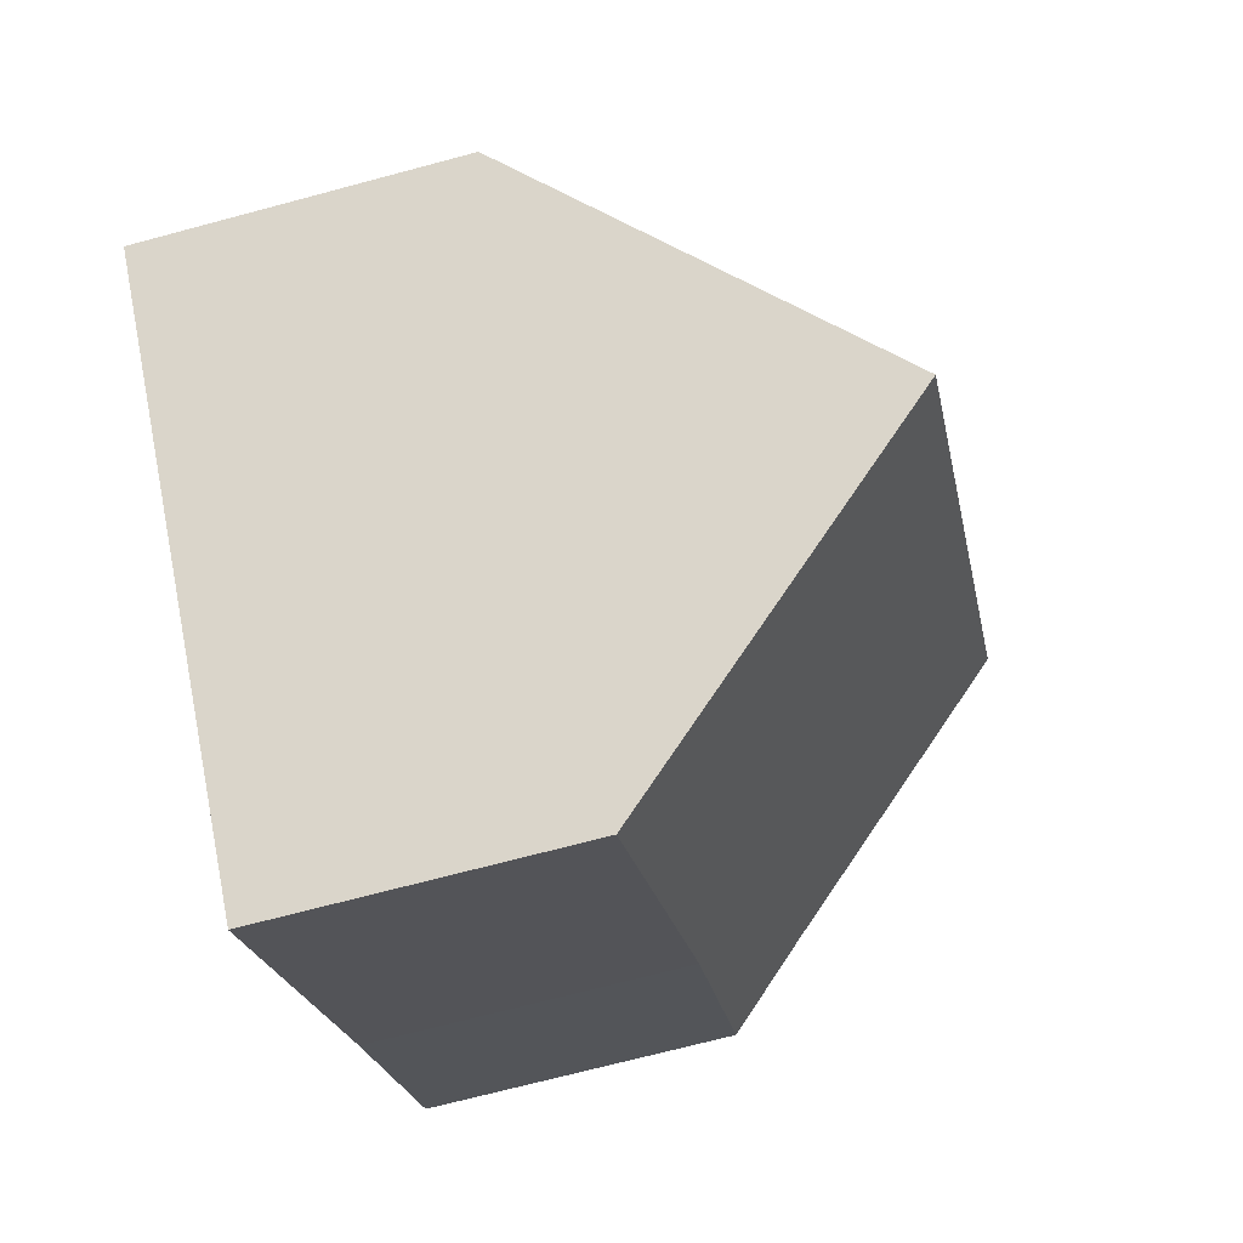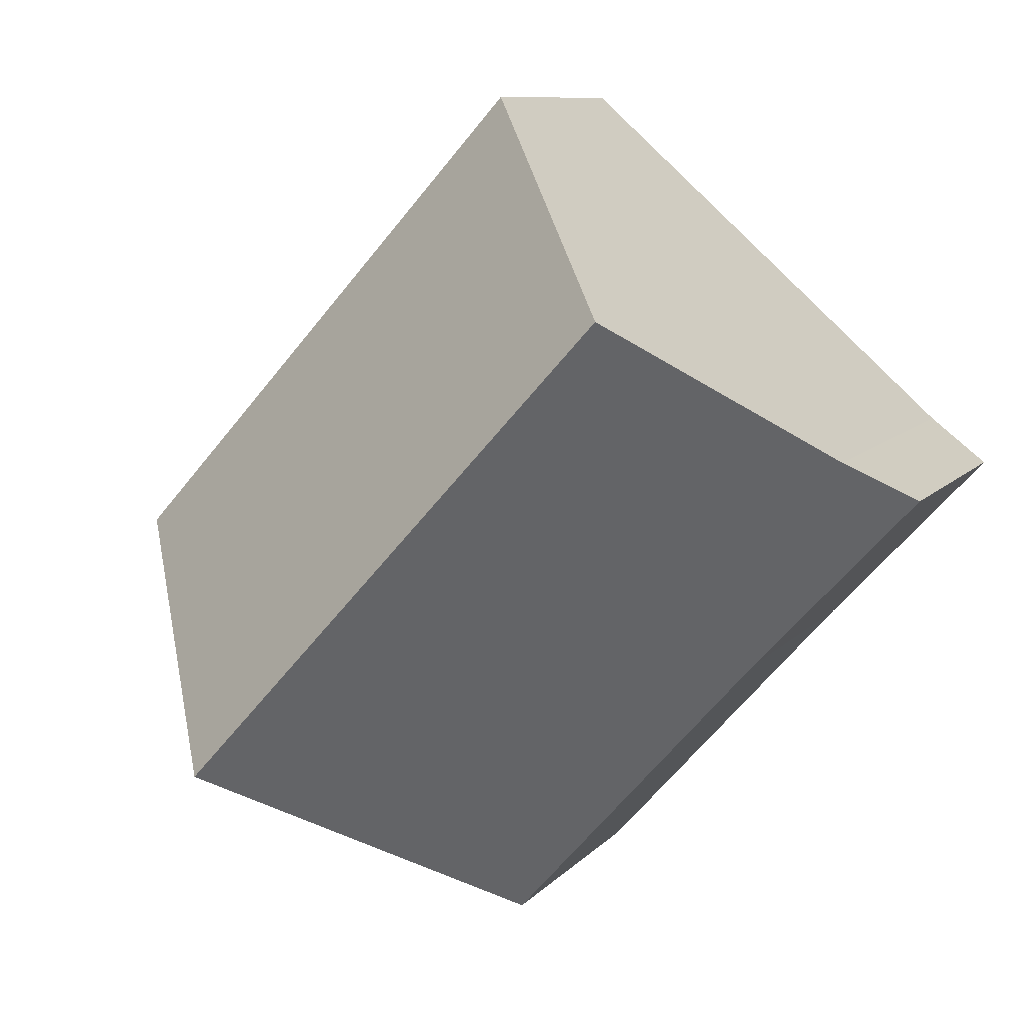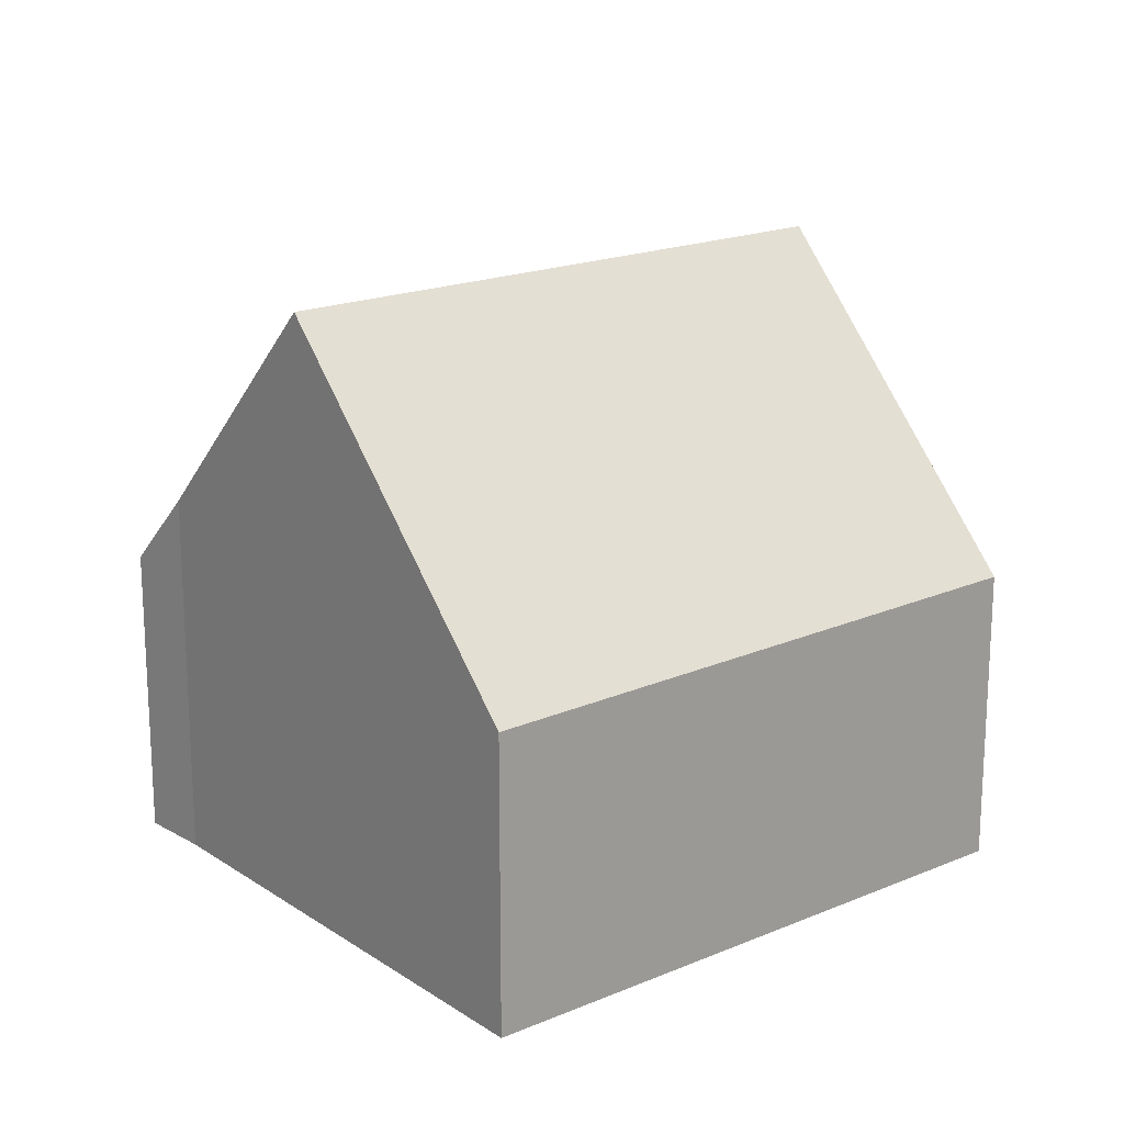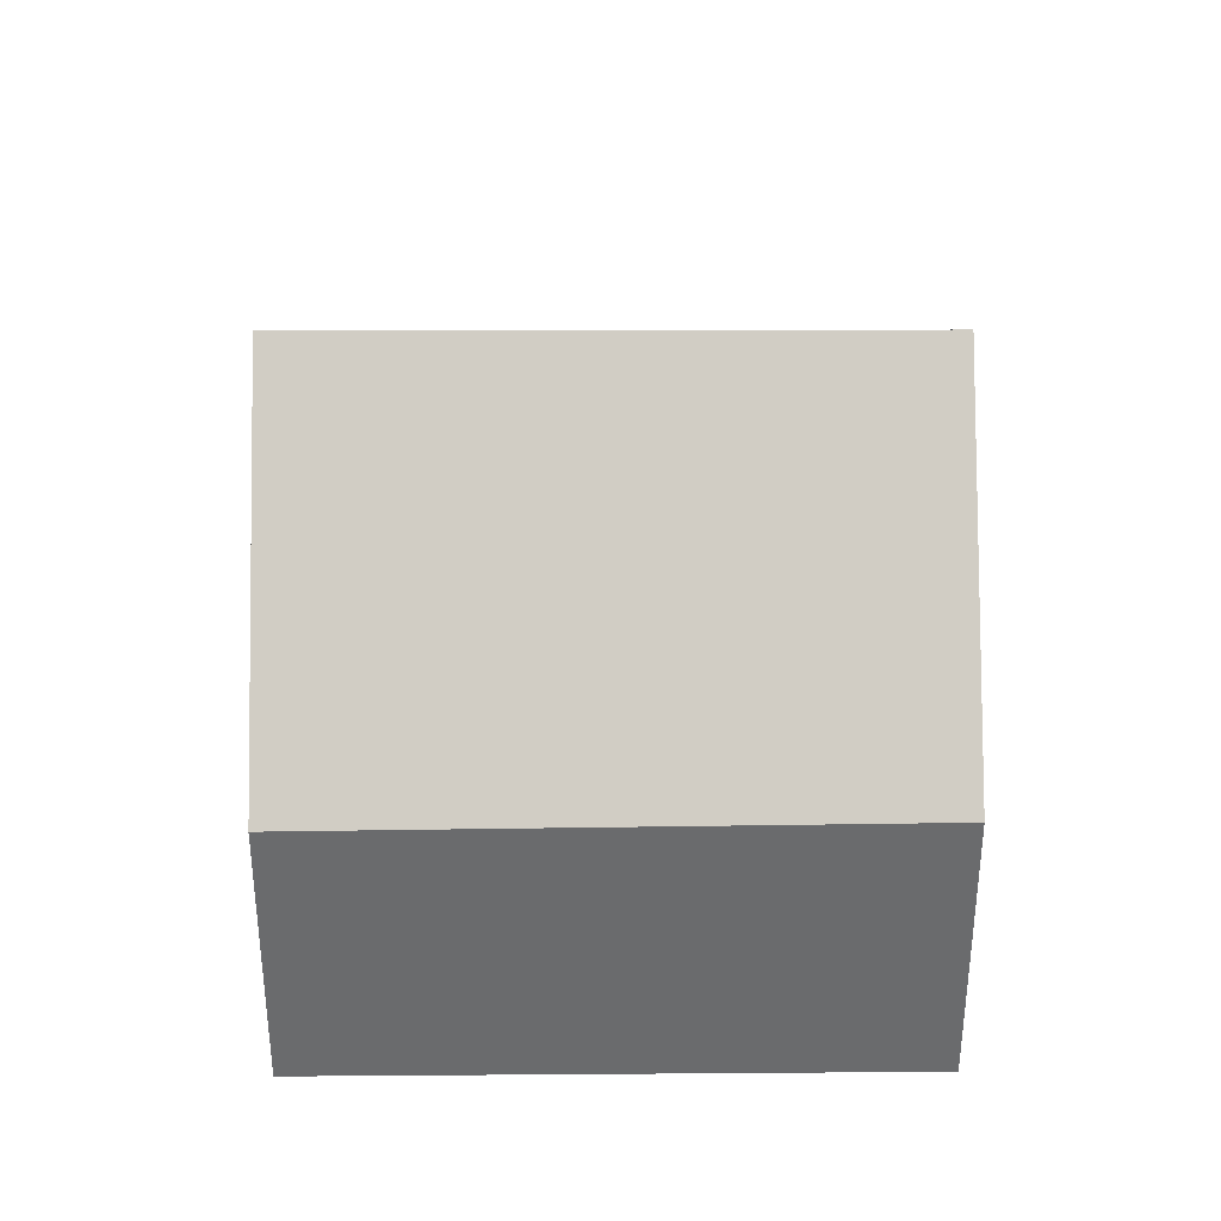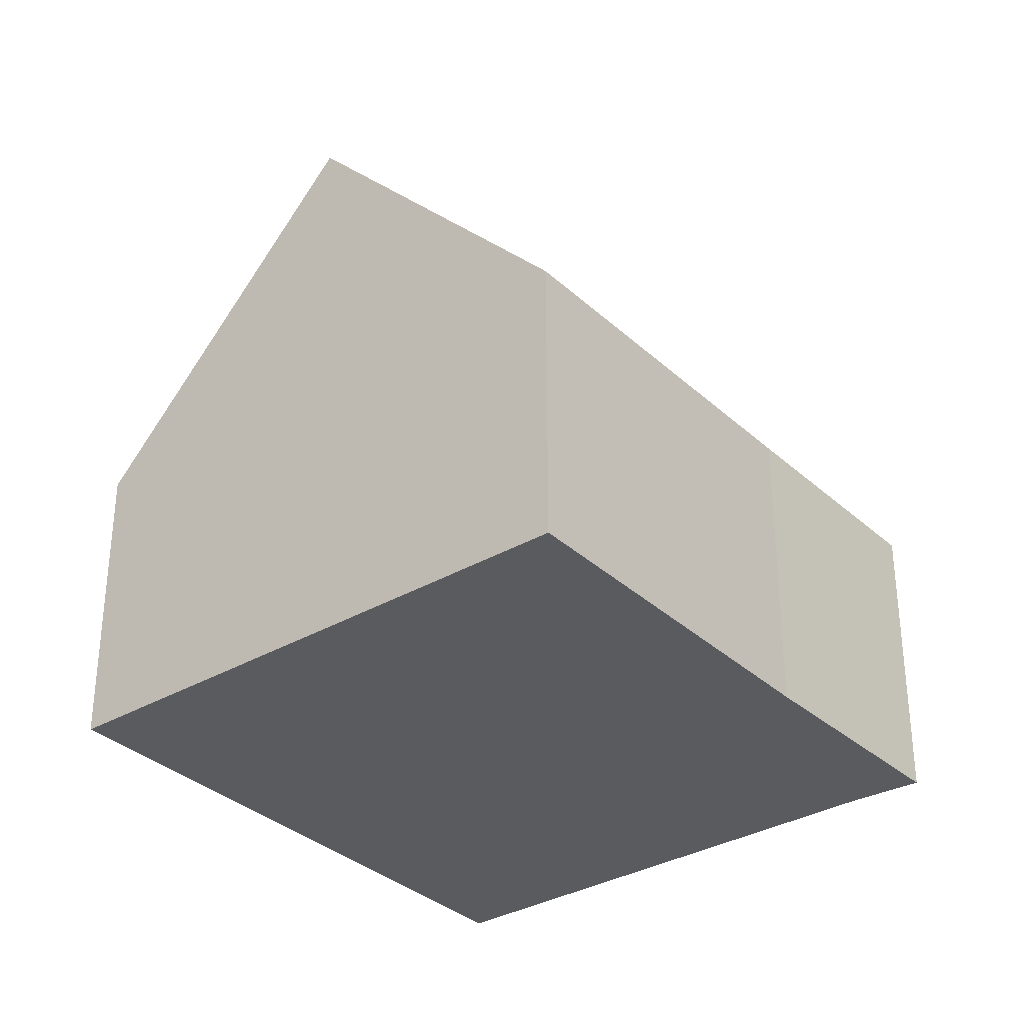
<metadata>
{"format":"obj","ext":"obj","renderer":"f3d","projection":"perspective","resolution":1024,"background":"white","views":[{"elev":-70.1,"azim":105.0,"up":"+Z"},{"elev":9.2,"azim":-157.4,"up":"+Z"},{"elev":18.8,"azim":9.4,"up":"+Y"},{"elev":36.8,"azim":47.7,"up":"+Y"},{"elev":-33.4,"azim":176.9,"up":"+Y"}]}
</metadata>
<code>
v  0.842 5.412 0.656
v  2.39 4.344 -2.569
v  0 4.297 2.631e-16
v  6.092 4.297 -6.716
v  9.282 8.774 -3.869
v  3.238 8.774 2.794
v  12.45 4.332 -1.045
v  6.457 4.256 5.667
v  0.842 -4.017e-17 0.656
v  0 0 0
v  3.238 -1.711e-16 2.794
v  6.457 -3.47e-16 5.667
v  12.45 6.399e-17 -1.045
v  9.282 2.369e-16 -3.869
v  6.092 4.112e-16 -6.716
v  2.39 1.573e-16 -2.569
g defaultobject
f 1 2 3
f 2 1 4
f 4 1 5
f 5 1 6
f 7 6 8
f 6 7 5
f 3 9 1
f 9 3 10
f 1 8 6
f 8 1 9
f 8 9 11
f 8 11 12
f 8 13 7
f 13 8 12
f 7 4 5
f 4 7 13
f 4 13 14
f 4 14 15
f 16 3 2
f 3 16 10
f 4 16 2
f 16 4 15
f 11 13 12
f 13 11 9
f 13 9 14
f 14 9 10
f 14 10 16
f 14 16 15

</code>
